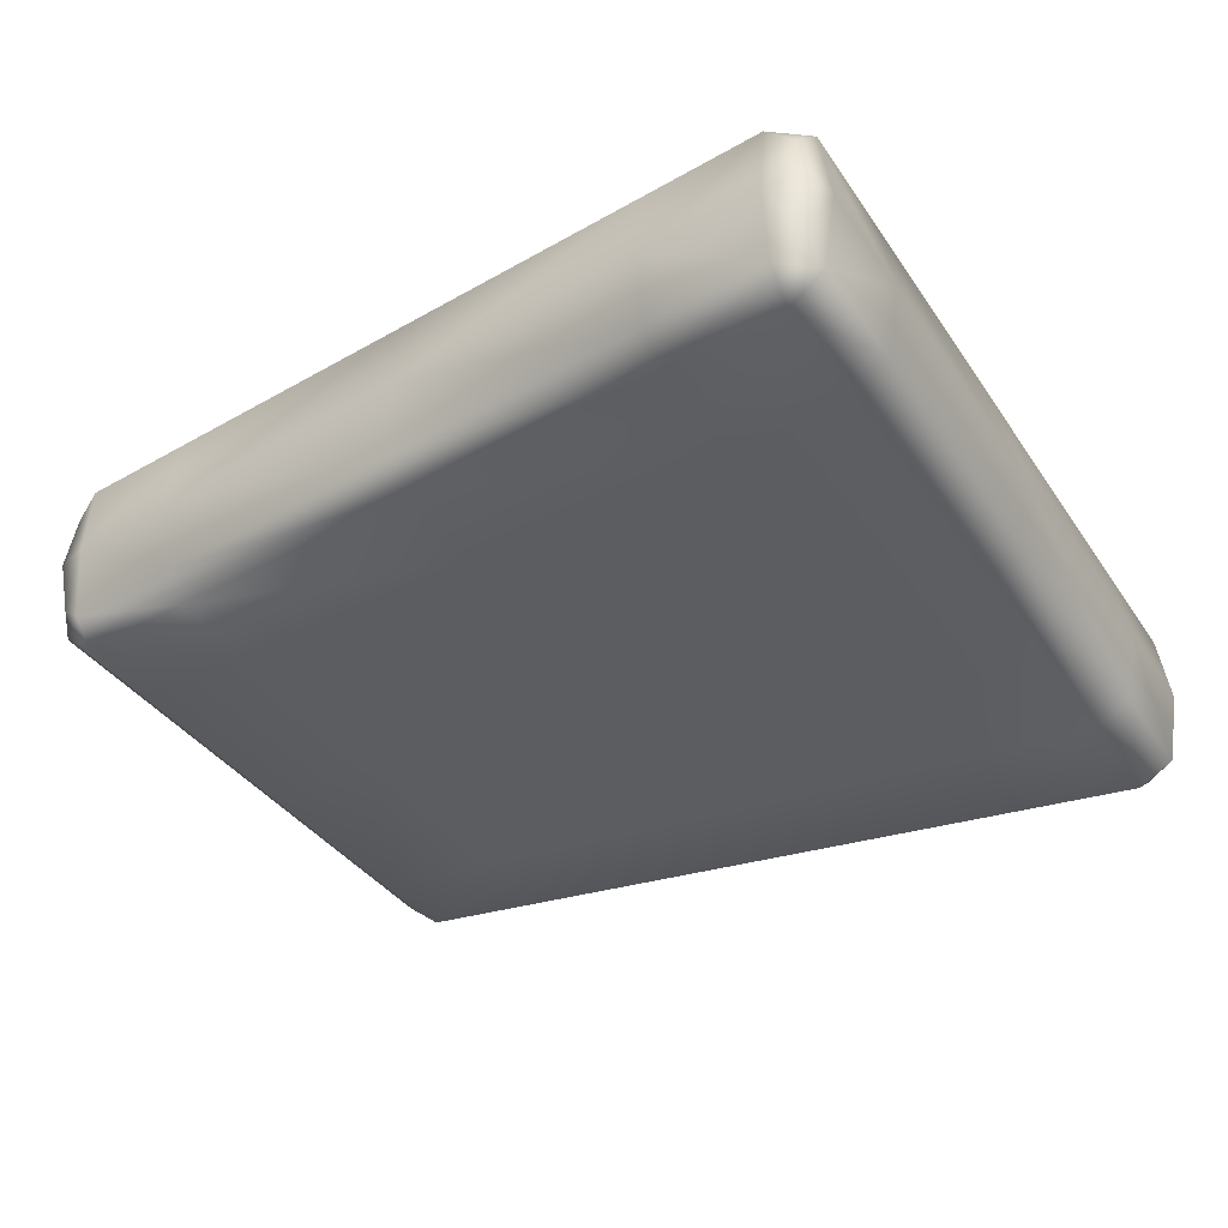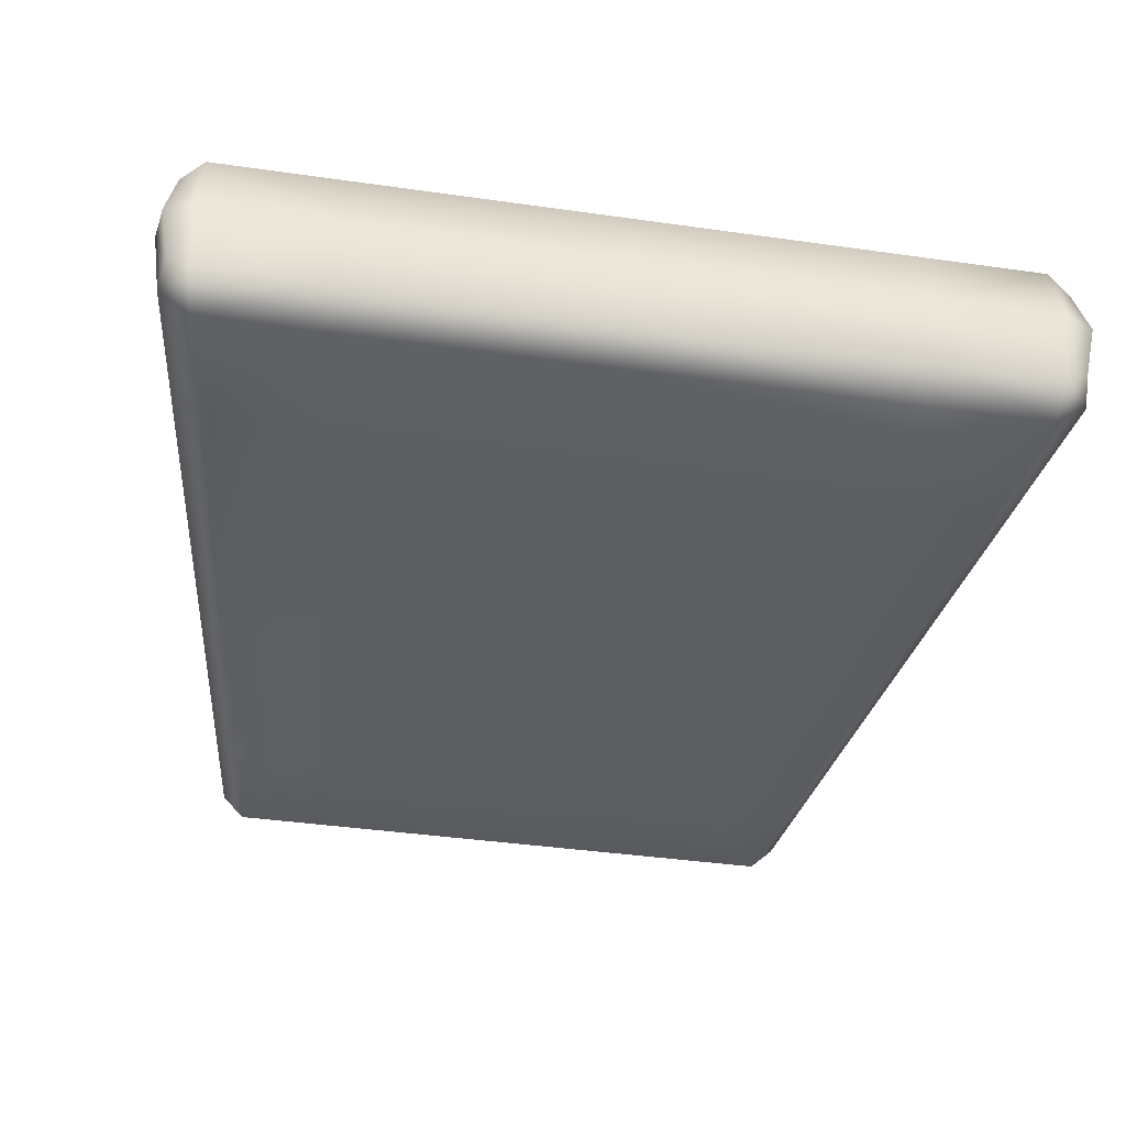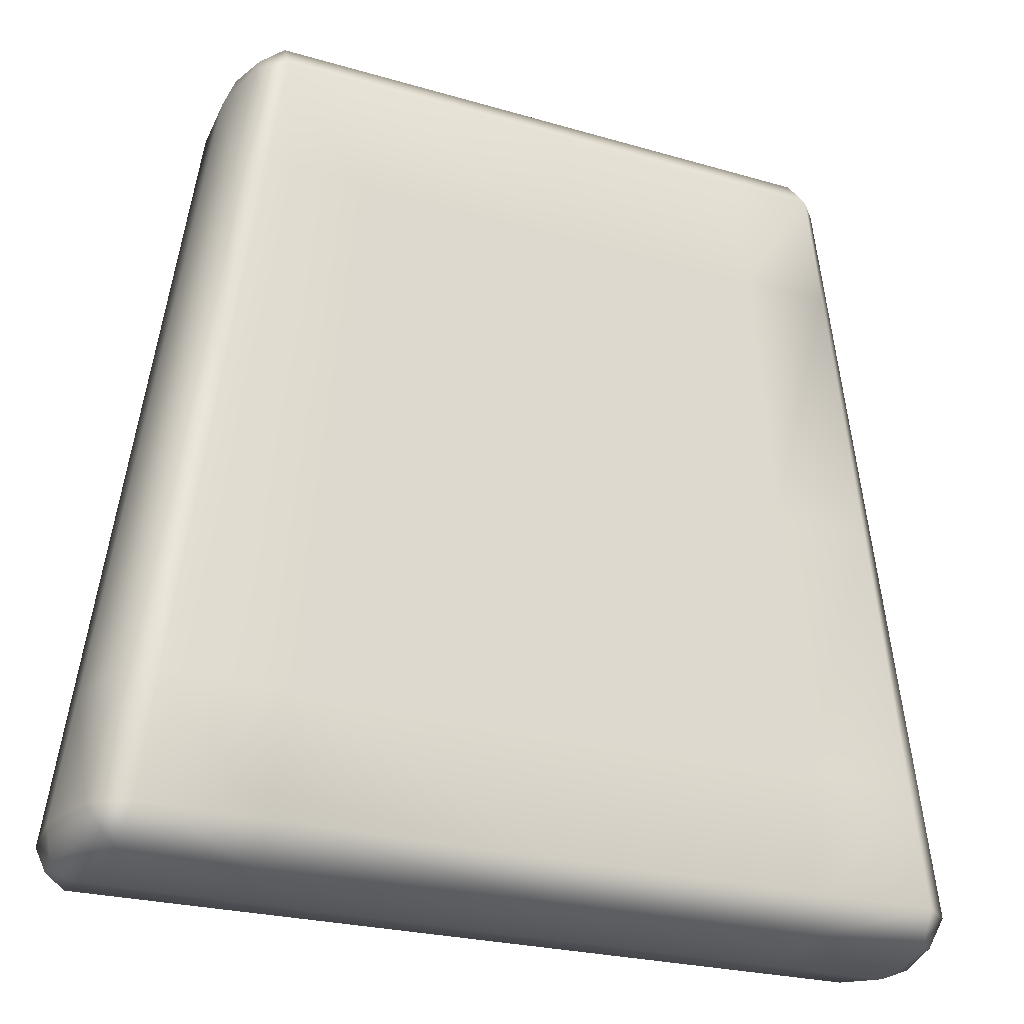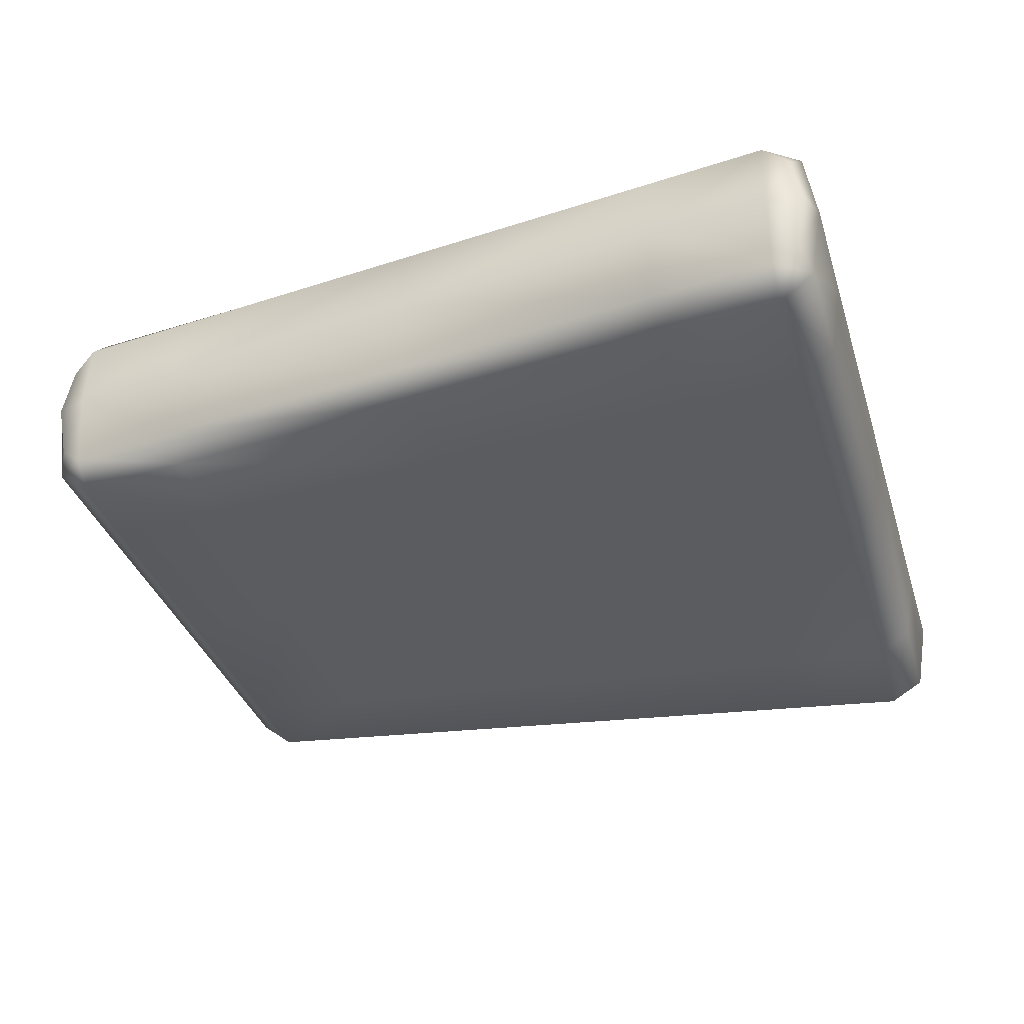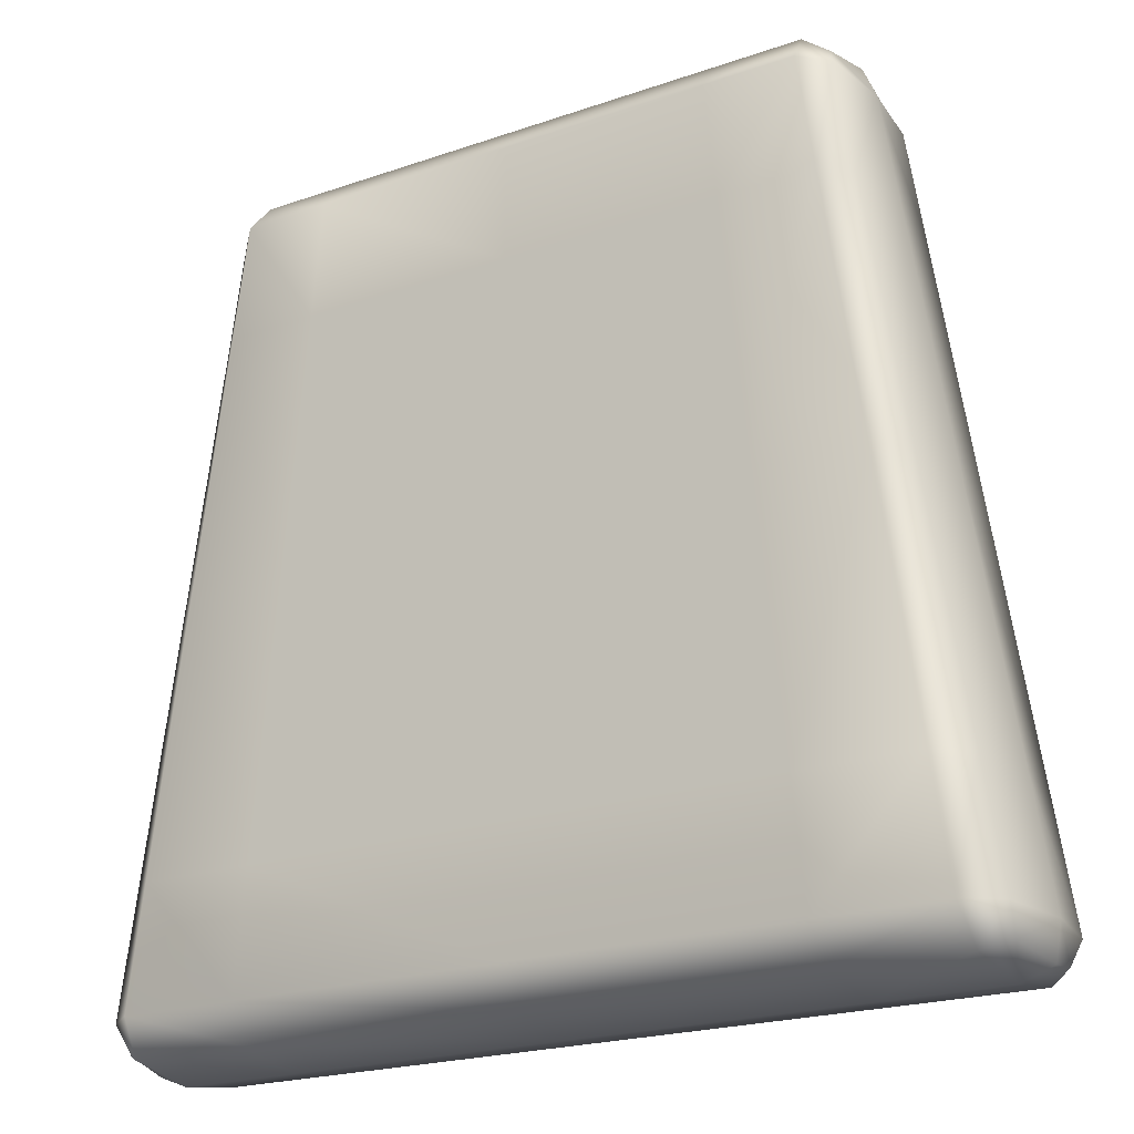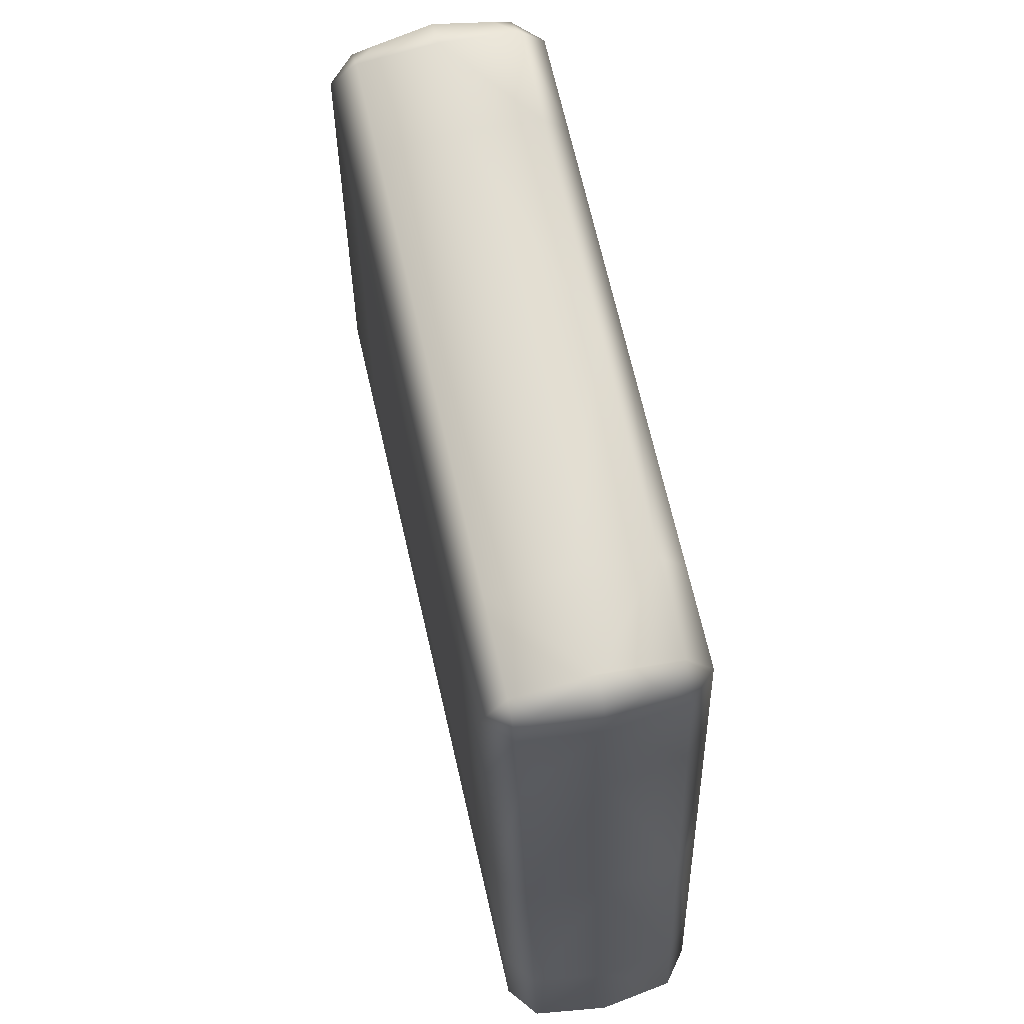
<metadata>
{"format":"obj","ext":"obj","renderer":"f3d","projection":"perspective","resolution":1024,"background":"white","views":[{"elev":-35.9,"azim":119.1,"up":"+Y"},{"elev":-41.4,"azim":170.1,"up":"+Y"},{"elev":-24.2,"azim":-26.2,"up":"+Z"},{"elev":-34.3,"azim":106.1,"up":"+Y"},{"elev":-21.7,"azim":-148.4,"up":"+Z"},{"elev":70.1,"azim":77.0,"up":"+Z"}]}
</metadata>
<code>
o bettingFieldOBJ_polySurface22
v 0.6299 0.215 -0.8481
v 0.6063 0.215 -0.582
v 0.8628 0.215 -0.5813
v 0.8972 0.215 -0.8473
v 0.9284 0.1613 -0.5811
v 0.9655 0.1613 -0.8471
v 0.9556 0.1194 -0.9052
v 0.9073 0.1613 -0.9257
v 0.6368 0.1613 -0.9265
v 0.9073 -0.1613 -0.9257
v 0.9556 -0.1194 -0.9052
v 0.9655 -0.1613 -0.8471
v 0.8972 -0.215 -0.8473
v 0.9284 -0.1613 -0.5811
v 0.8628 -0.215 -0.5813
v 0.6063 -0.215 -0.582
v 0.6299 -0.215 -0.8481
v 0.6368 -0.1613 -0.9265
v -0.9578 -0.1613 -0.8528
v -0.9173 -0.1613 -0.5866
v -0.9409 1e-06 -0.5866
v -0.9824 1e-06 -0.8529
v -0.9173 0.1613 -0.5866
v -0.9578 0.1613 -0.8528
v -0.9472 0.1194 -0.9109
v -0.9696 1e-06 -0.9313
v -0.9472 -0.1194 -0.9109
v 0.6686 -0.1613 0.922
v 0.7082 -0.1194 0.9039
v 0.7187 1e-06 0.9221
v 0.6655 1e-06 0.9454
v 0.7082 0.1194 0.9039
v 0.6686 0.1613 0.922
v 0.473 0.1613 0.9214
v 0.4709 1e-06 0.9449
v 0.473 -0.1613 0.9214
v 0.9764 1e-06 -0.9255
v 0.9883 1e-06 -0.847
v 0.9502 1e-06 -0.581
v 0.6391 1e-06 -0.9527
v 0.9107 1e-06 -0.9519
v -0.8465 0.215 -0.5864
v -0.884 0.215 -0.8526
v -0.5848 0.215 -0.5856
v -0.6113 0.215 -0.8518
v -0.6191 0.1613 -0.9303
v -0.895 0.1613 -0.9311
v -0.6348 -0.1613 0.9183
v -0.4352 -0.1613 0.9188
v -0.4329 1e-06 0.9423
v -0.6315 1e-06 0.9417
v -0.4352 0.1613 0.9188
v -0.6348 0.1613 0.9183
v -0.6776 0.1194 0.8999
v -0.6889 1e-06 0.9181
v -0.6776 -0.1194 0.8999
v -0.895 -0.1613 -0.9311
v -0.6191 -0.1613 -0.9303
v -0.6113 -0.215 -0.8518
v -0.884 -0.215 -0.8526
v -0.5848 -0.215 -0.5856
v -0.8465 -0.215 -0.5864
v -0.6217 1e-06 -0.9564
v -0.8987 1e-06 -0.9573
v 0.0116 0.215 -0.5838
v 0.0102 0.215 -0.8499
v 0.009788 0.1613 -0.9284
v 0.01953 -0.1613 0.9201
v 0.01966 1e-06 0.9436
v 0.01953 0.1613 0.9201
v 0.009788 -0.1613 -0.9284
v 0.0102 -0.215 -0.8499
v 0.0116 -0.215 -0.5838
v 0.00965 1e-06 -0.9546
v 0.4792 0.215 0.8511
v 0.6777 0.215 0.8517
v 0.7284 0.1613 0.8518
v 0.7644 0.1613 0.5939
v 0.711 0.215 0.5938
v 0.5021 0.215 0.5932
v 0.7284 -0.1613 0.8518
v 0.7644 -0.1613 0.5939
v 0.7822 1e-06 0.594
v 0.7453 1e-06 0.8519
v 0.711 -0.215 0.5938
v 0.6777 -0.215 0.8517
v 0.4792 -0.215 0.8511
v 0.5021 -0.215 0.5932
v 0.0178 -0.215 0.5918
v 0.01916 -0.215 0.8498
v -0.4422 -0.215 0.8485
v -0.4679 -0.215 0.5904
v -0.681 -0.215 0.5898
v -0.6447 -0.215 0.8479
v -0.6995 -0.1613 0.8477
v -0.7387 -0.1613 0.5896
v -0.7579 1e-06 0.5895
v -0.7177 1e-06 0.8477
v -0.6995 0.1613 0.8477
v -0.7387 0.1613 0.5896
v -0.681 0.215 0.5898
v -0.6447 0.215 0.8479
v -0.4422 0.215 0.8485
v -0.4679 0.215 0.5904
v 0.0178 0.215 0.5918
v 0.01916 0.215 0.8498
v 0.5541 0.215 0.006917
v 0.7867 0.215 0.007599
v 0.8462 0.1613 0.007773
v 0.8462 -0.1613 0.007773
v 0.866 1e-06 0.007832
v 0.7867 -0.215 0.007599
v 0.5541 -0.215 0.006917
v 0.01471 -0.215 0.005337
v -0.5262 -0.215 0.003752
v -0.7636 -0.215 0.003057
v -0.8278 -0.1613 0.002869
v -0.8492 1e-06 0.002806
v -0.8278 0.1613 0.002869
v -0.7636 0.215 0.003057
v -0.5262 0.215 0.003752
v 0.01471 0.215 0.005337
f 1 3 4
f 5 4 3
f 6 8 4
f 9 4 8
f 10 12 13
f 14 13 12
f 15 17 13
f 18 13 17
f 19 21 22
f 21 24 22
f 25 22 24
f 27 22 26
f 29 31 28
f 32 31 30
f 34 31 33
f 36 31 35
f 11 38 12
f 7 38 37
f 6 39 38
f 39 12 38
f 10 40 41
f 40 8 41
f 7 41 8
f 11 41 37
f 23 43 24
f 42 45 43
f 46 43 45
f 47 24 43
f 49 51 48
f 52 51 50
f 54 51 53
f 56 51 55
f 58 60 57
f 59 62 60
f 20 60 62
f 19 57 60
f 63 57 64
f 27 64 57
f 25 64 26
f 47 63 64
f 44 66 45
f 2 66 65
f 1 67 66
f 67 45 66
f 68 35 69
f 35 70 69
f 70 50 69
f 50 68 69
f 71 17 72
f 16 72 17
f 61 72 73
f 59 71 72
f 18 74 40
f 58 74 71
f 46 74 63
f 9 74 67
f 75 33 76
f 33 77 76
f 77 79 76
f 80 76 79
f 82 84 81
f 78 84 83
f 32 84 77
f 29 84 30
f 85 81 86
f 81 28 86
f 28 87 86
f 88 86 87
f 89 87 90
f 36 90 87
f 49 90 68
f 91 89 90
f 92 94 93
f 91 48 94
f 48 95 94
f 95 93 94
f 96 98 97
f 56 98 95
f 54 98 55
f 100 98 99
f 101 99 102
f 99 53 102
f 53 103 102
f 104 102 103
f 105 103 106
f 52 106 103
f 34 106 70
f 75 105 106
f 107 79 108
f 78 108 79
f 109 3 108
f 2 108 3
f 14 111 110
f 5 111 39
f 109 83 111
f 83 110 111
f 15 110 112
f 82 112 110
f 85 113 112
f 16 112 113
f 73 113 114
f 88 114 113
f 92 114 89
f 115 73 114
f 61 116 62
f 115 93 116
f 96 116 93
f 117 62 116
f 20 118 21
f 117 97 118
f 97 119 118
f 23 118 119
f 42 119 120
f 100 120 119
f 101 121 120
f 44 120 121
f 65 121 122
f 104 122 121
f 80 122 105
f 107 65 122
f 1 2 3
f 5 6 4
f 6 7 8
f 9 1 4
f 10 11 12
f 14 15 13
f 15 16 17
f 18 10 13
f 19 20 21
f 21 23 24
f 25 26 22
f 27 19 22
f 29 30 31
f 32 33 31
f 34 35 31
f 36 28 31
f 11 37 38
f 7 6 38
f 6 5 39
f 39 14 12
f 10 18 40
f 40 9 8
f 7 37 41
f 11 10 41
f 23 42 43
f 42 44 45
f 46 47 43
f 47 25 24
f 49 50 51
f 52 53 51
f 54 55 51
f 56 48 51
f 58 59 60
f 59 61 62
f 20 19 60
f 19 27 57
f 63 58 57
f 27 26 64
f 25 47 64
f 47 46 63
f 44 65 66
f 2 1 66
f 1 9 67
f 67 46 45
f 68 36 35
f 35 34 70
f 70 52 50
f 50 49 68
f 71 18 17
f 16 73 72
f 61 59 72
f 59 58 71
f 18 71 74
f 58 63 74
f 46 67 74
f 9 40 74
f 75 34 33
f 33 32 77
f 77 78 79
f 80 75 76
f 82 83 84
f 78 77 84
f 32 30 84
f 29 81 84
f 85 82 81
f 81 29 28
f 28 36 87
f 88 85 86
f 89 88 87
f 36 68 90
f 49 91 90
f 91 92 89
f 92 91 94
f 91 49 48
f 48 56 95
f 95 96 93
f 96 95 98
f 56 55 98
f 54 99 98
f 100 97 98
f 101 100 99
f 99 54 53
f 53 52 103
f 104 101 102
f 105 104 103
f 52 70 106
f 34 75 106
f 75 80 105
f 107 80 79
f 78 109 108
f 109 5 3
f 2 107 108
f 14 39 111
f 5 109 111
f 109 78 83
f 83 82 110
f 15 14 110
f 82 85 112
f 85 88 113
f 16 15 112
f 73 16 113
f 88 89 114
f 92 115 114
f 115 61 73
f 61 115 116
f 115 92 93
f 96 117 116
f 117 20 62
f 20 117 118
f 117 96 97
f 97 100 119
f 23 21 118
f 42 23 119
f 100 101 120
f 101 104 121
f 44 42 120
f 65 44 121
f 104 105 122
f 80 107 122
f 107 2 65

</code>
